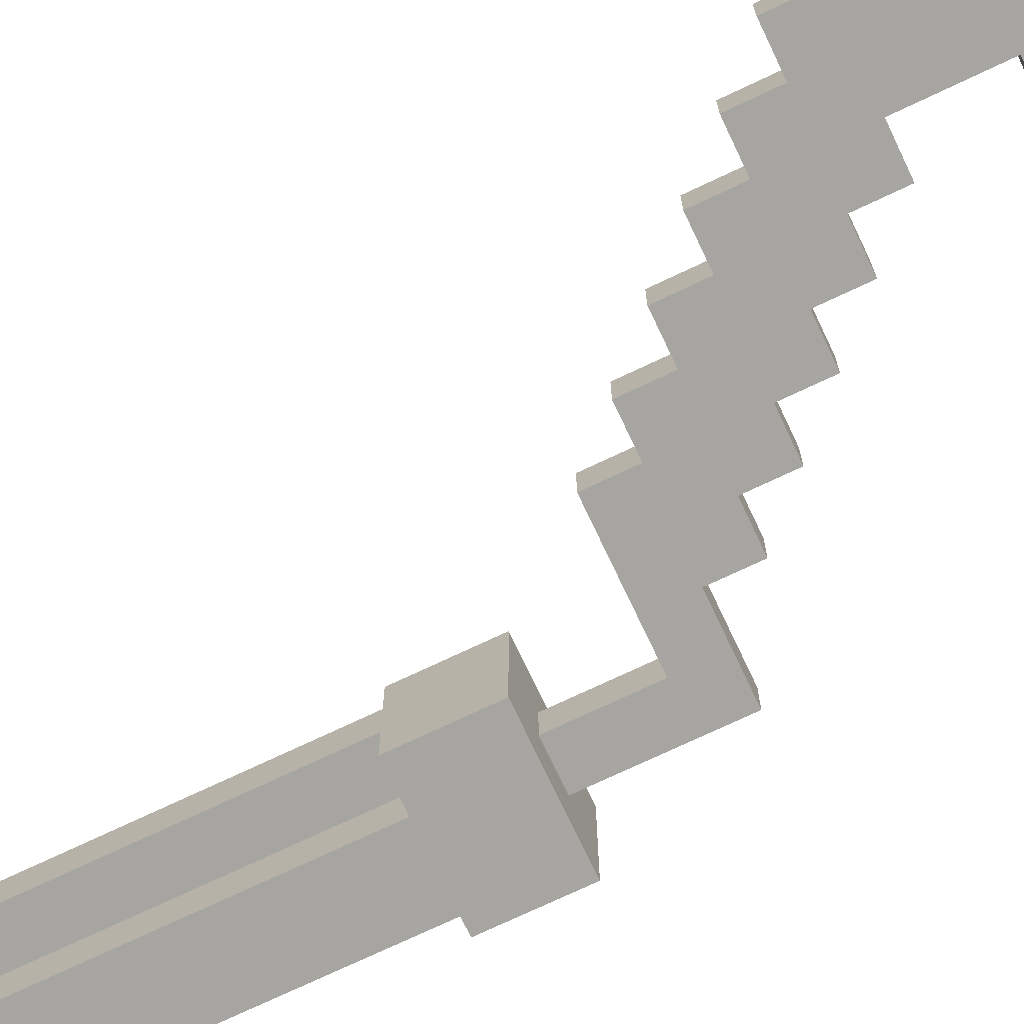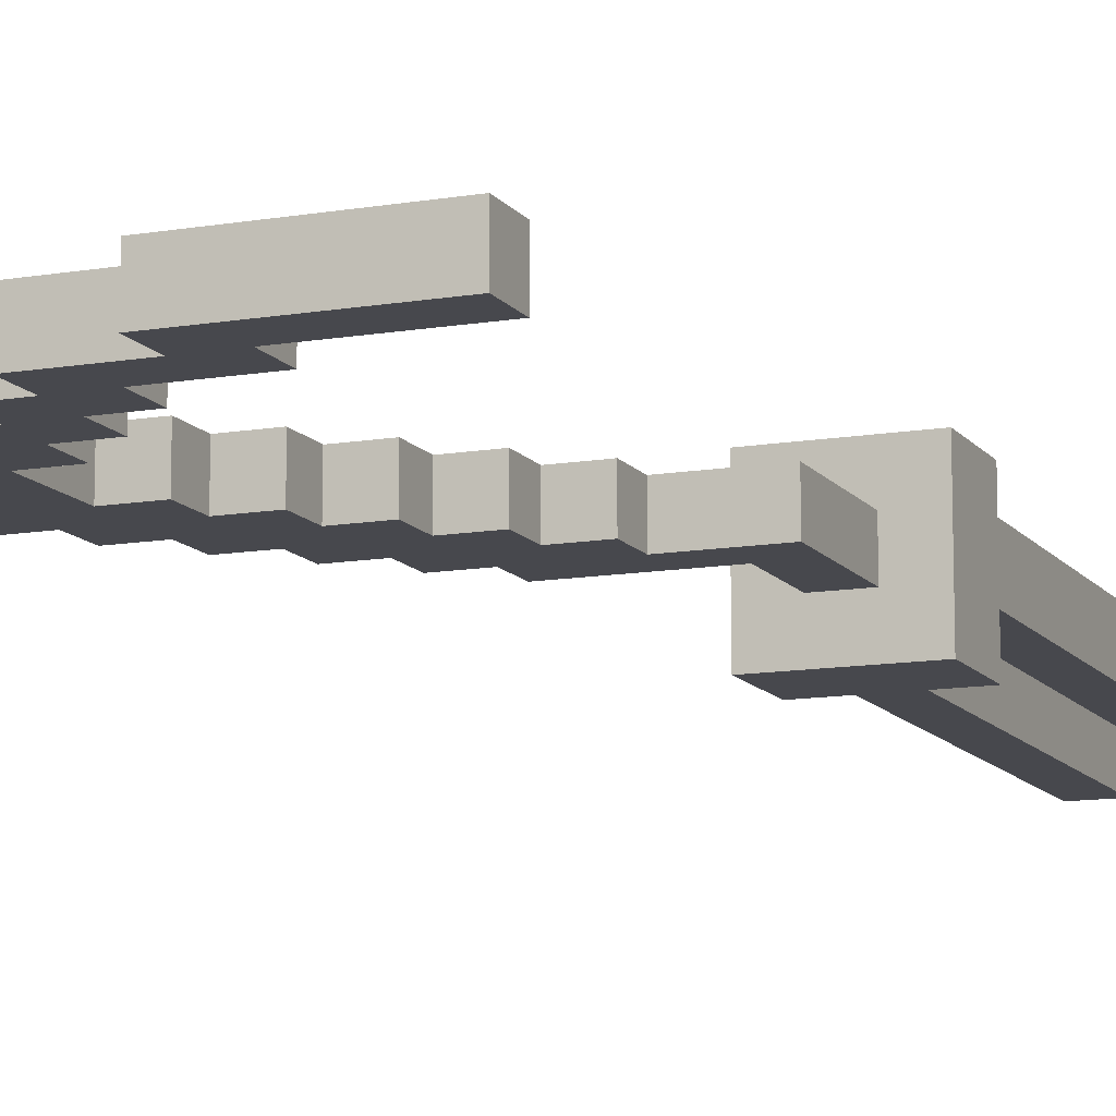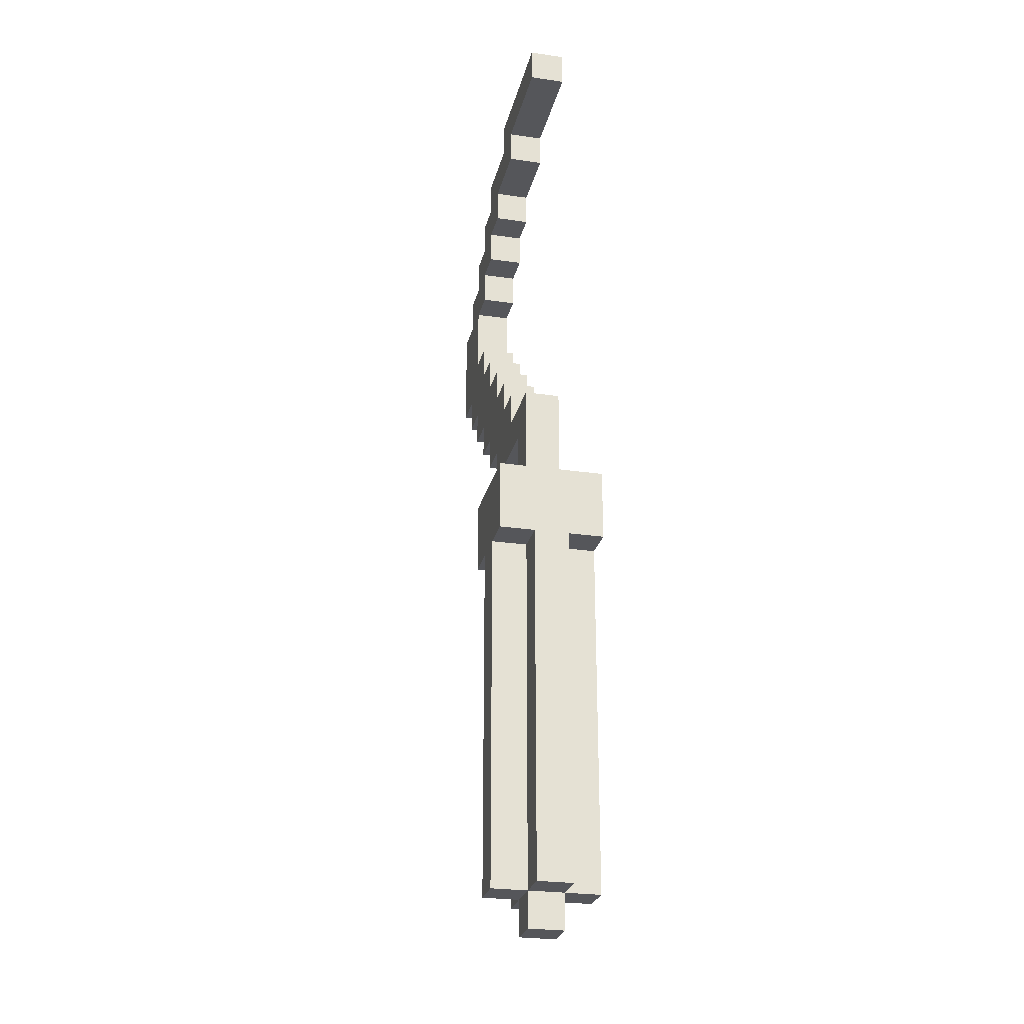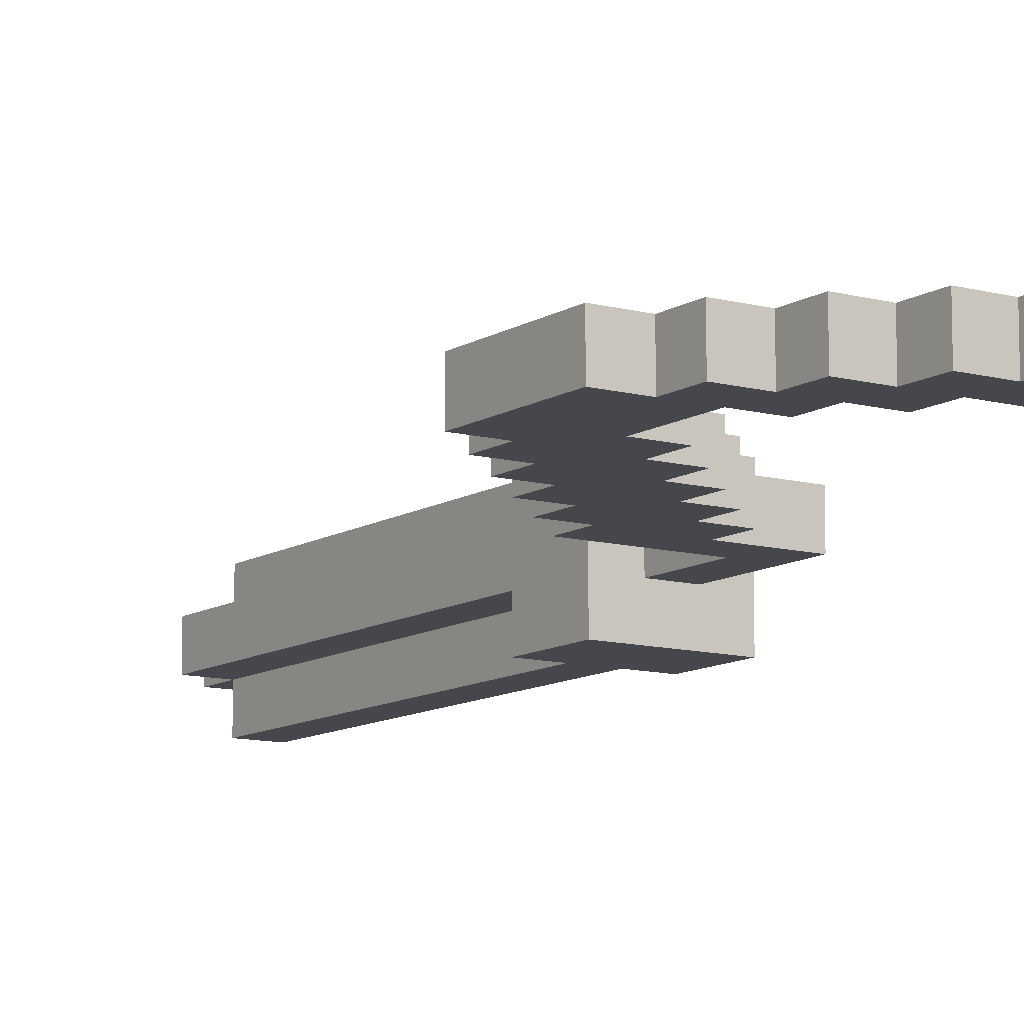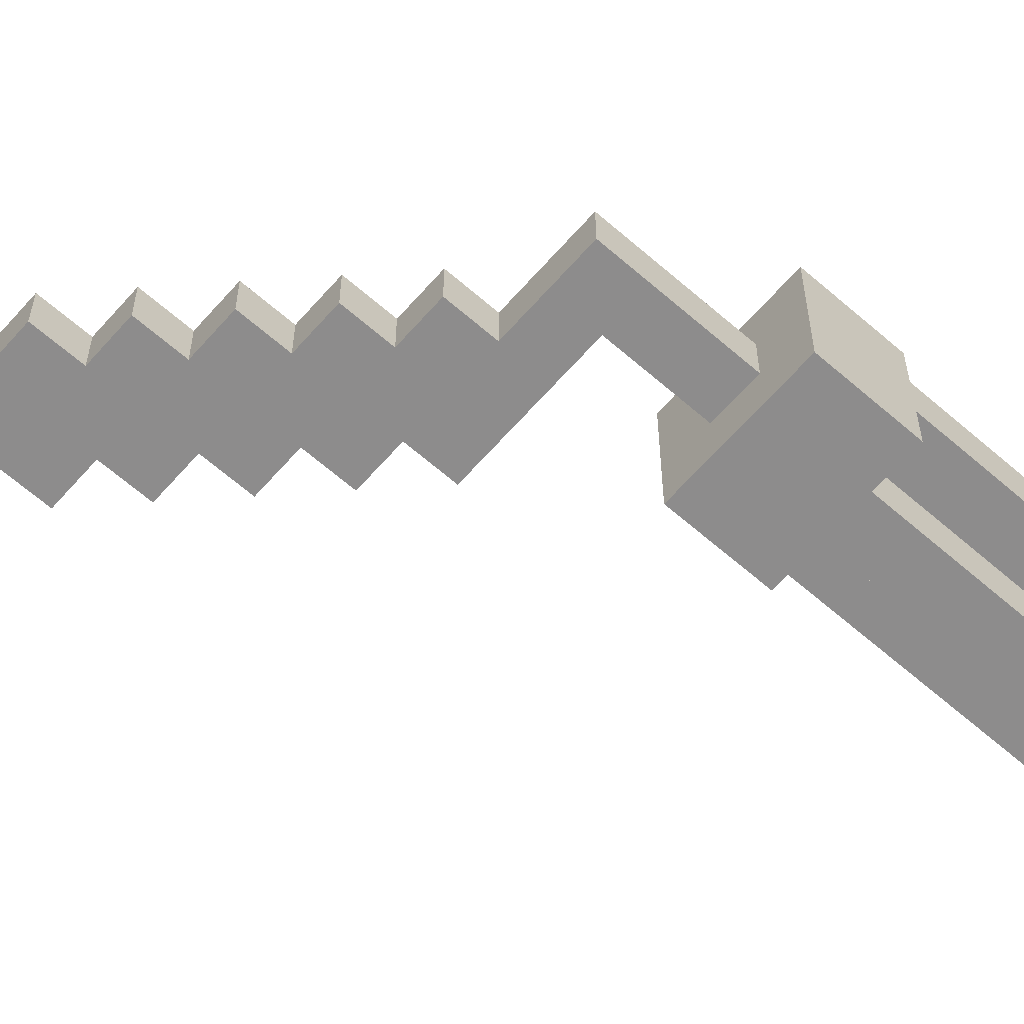
<metadata>
{"format":"obj","ext":"obj","renderer":"f3d","projection":"perspective","resolution":1024,"background":"white","views":[{"elev":-73.9,"azim":115.3,"up":"+Z"},{"elev":-11.8,"azim":-157.8,"up":"+Z"},{"elev":-26.1,"azim":-103.0,"up":"+Y"},{"elev":-10.9,"azim":146.2,"up":"+Z"},{"elev":-64.3,"azim":-131.3,"up":"+Z"}]}
</metadata>
<code>
o
v -0.2 0.1 0.1
v -0.2 0.1 0
v -0.2 1.1 0.2
v -0.2 1.1 0.1
v -0.2 1.1 0
v -0.2 1.1 -0.1
v -0.2 1.2 0.1
v -0.2 1.2 0
v -0.2 1.3 0.2
v -0.2 1.3 -0.1
v -0.2 2.7 0.1
v -0.2 2.7 0
v -0.2 2.8 0.1
v -0.2 2.8 0
v -0.1 0 0.1
v -0.1 0 0
v -0.1 0.1 0.2
v -0.1 0.1 0.1
v -0.1 0.1 0
v -0.1 0.1 -0.1
v -0.1 1.1 0.2
v -0.1 1.1 0.1
v -0.1 1.1 0
v -0.1 1.1 -0.1
v -0.1 1.3 0.1
v -0.1 1.3 0
v -0.1 1.6 0.1
v -0.1 1.6 0
v 0.1 1.6 0.1
v 0.1 1.6 0
v 0.1 1.7 0.1
v 0.1 1.7 0
v 0.1 2.6 0.1
v 0.1 2.6 0
v 0.1 2.7 0.1
v 0.1 2.7 0
v 0.2 1.7 0.1
v 0.2 1.7 0
v 0.2 1.8 0.1
v 0.2 1.8 0
v 0.3 1.8 0.1
v 0.3 1.8 0
v 0.3 1.9 0.1
v 0.3 1.9 0
v 0.3 2.5 0.1
v 0.3 2.5 0
v 0.3 2.6 0.1
v 0.3 2.6 0
v 0.4 1.9 0.1
v 0.4 1.9 0
v 0.4 2 0.1
v 0.4 2 0
v 0.4 2.4 0.1
v 0.4 2.4 0
v 0.4 2.5 0.1
v 0.4 2.5 0
v 0.5 2 0.1
v 0.5 2 0
v 0.5 2.1 0.1
v 0.5 2.1 0
v 0.5 2.3 0.1
v 0.5 2.3 0
v 0.5 2.4 0.1
v 0.5 2.4 0
v 0.6 2.1 0.1
v 0.6 2.1 0
v 0.6 2.3 0.1
v 0.6 2.3 0
v 0 0 0.1
v 0 0 0
v 0 0.1 0.2
v 0 0.1 0.1
v 0 0.1 0
v 0 0.1 -0.1
v 0 1.1 0.2
v 0 1.1 0.1
v 0 1.1 0
v 0 1.1 -0.1
v 0 1.3 0.1
v 0 1.3 0
v 0 1.5 0.1
v 0 1.5 0
v 0.1 0.1 0.1
v 0.1 0.1 0
v 0.1 1.1 0.2
v 0.1 1.1 0.1
v 0.1 1.1 0
v 0.1 1.1 -0.1
v 0.1 1.2 0.1
v 0.1 1.2 0
v 0.1 1.3 0.2
v 0.1 1.3 -0.1
v 0.2 2.7 0.1
v 0.2 2.7 0
v 0.2 2.8 0.1
v 0.2 2.8 0
v 0.3 1.5 0.1
v 0.3 1.5 0
v 0.3 1.6 0.1
v 0.3 1.6 0
v 0.4 1.6 0.1
v 0.4 1.6 0
v 0.4 1.7 0.1
v 0.4 1.7 0
v 0.4 2.6 0.1
v 0.4 2.6 0
v 0.4 2.7 0.1
v 0.4 2.7 0
v 0.5 1.7 0.1
v 0.5 1.7 0
v 0.5 1.8 0.1
v 0.5 1.8 0
v 0.5 2.5 0.1
v 0.5 2.5 0
v 0.5 2.6 0.1
v 0.5 2.6 0
v 0.6 1.8 0.1
v 0.6 1.8 0
v 0.6 1.9 0.1
v 0.6 1.9 0
v 0.6 2.4 0.1
v 0.6 2.4 0
v 0.6 2.5 0.1
v 0.6 2.5 0
v 0.7 1.9 0.1
v 0.7 1.9 0
v 0.7 2 0.1
v 0.7 2 0
v 0.7 2.3 0.1
v 0.7 2.3 0
v 0.7 2.4 0.1
v 0.7 2.4 0
v 0.8 2 0.1
v 0.8 2 0
v 0.8 2.3 0.1
v 0.8 2.3 0
v -0.2 1.1 0.2
v -0.2 1.3 0.2
v -0.1 0.1 0.2
v -0.1 1.1 0.2
v -0.1 1.2 0.2
v 0 0.1 0.2
v 0 1.1 0.2
v 0 1.2 0.2
v 0.1 1.1 0.2
v 0.1 1.3 0.2
v -0.2 0.1 0.1
v -0.2 1.1 0.1
v -0.2 2.7 0.1
v -0.2 2.8 0.1
v -0.1 0 0.1
v -0.1 0.1 0.1
v -0.1 1.1 0.1
v -0.1 1.3 0.1
v -0.1 1.6 0.1
v 0 0 0.1
v 0 0.1 0.1
v 0 1.1 0.1
v 0 1.3 0.1
v 0 1.5 0.1
v 0.1 0.1 0.1
v 0.1 1.1 0.1
v 0.1 1.6 0.1
v 0.1 1.7 0.1
v 0.1 2.6 0.1
v 0.1 2.7 0.1
v 0.2 1.7 0.1
v 0.2 1.8 0.1
v 0.2 2.7 0.1
v 0.2 2.8 0.1
v 0.3 1.5 0.1
v 0.3 1.6 0.1
v 0.3 1.8 0.1
v 0.3 1.9 0.1
v 0.3 2.5 0.1
v 0.3 2.6 0.1
v 0.4 1.6 0.1
v 0.4 1.7 0.1
v 0.4 1.9 0.1
v 0.4 2 0.1
v 0.4 2.4 0.1
v 0.4 2.5 0.1
v 0.4 2.6 0.1
v 0.4 2.7 0.1
v 0.5 1.7 0.1
v 0.5 1.8 0.1
v 0.5 2 0.1
v 0.5 2.1 0.1
v 0.5 2.3 0.1
v 0.5 2.4 0.1
v 0.5 2.5 0.1
v 0.5 2.6 0.1
v 0.6 1.8 0.1
v 0.6 1.9 0.1
v 0.6 2.1 0.1
v 0.6 2.3 0.1
v 0.6 2.4 0.1
v 0.6 2.5 0.1
v 0.7 1.9 0.1
v 0.7 2 0.1
v 0.7 2.3 0.1
v 0.7 2.4 0.1
v 0.8 2 0.1
v 0.8 2.3 0.1
v -0.2 0.1 0
v -0.2 1.1 0
v -0.2 2.7 0
v -0.2 2.8 0
v -0.1 0 0
v -0.1 0.1 0
v -0.1 1.1 0
v -0.1 1.3 0
v -0.1 1.6 0
v 0 0 0
v 0 0.1 0
v 0 1.1 0
v 0 1.3 0
v 0 1.5 0
v 0.1 0.1 0
v 0.1 1.1 0
v 0.1 1.6 0
v 0.1 1.7 0
v 0.1 2.6 0
v 0.1 2.7 0
v 0.2 1.7 0
v 0.2 1.8 0
v 0.2 2.7 0
v 0.2 2.8 0
v 0.3 1.5 0
v 0.3 1.6 0
v 0.3 1.8 0
v 0.3 1.9 0
v 0.3 2.5 0
v 0.3 2.6 0
v 0.4 1.6 0
v 0.4 1.7 0
v 0.4 1.9 0
v 0.4 2 0
v 0.4 2.4 0
v 0.4 2.5 0
v 0.4 2.6 0
v 0.4 2.7 0
v 0.5 1.7 0
v 0.5 1.8 0
v 0.5 2 0
v 0.5 2.1 0
v 0.5 2.3 0
v 0.5 2.4 0
v 0.5 2.5 0
v 0.5 2.6 0
v 0.6 1.8 0
v 0.6 1.9 0
v 0.6 2.1 0
v 0.6 2.3 0
v 0.6 2.4 0
v 0.6 2.5 0
v 0.7 1.9 0
v 0.7 2 0
v 0.7 2.3 0
v 0.7 2.4 0
v 0.8 2 0
v 0.8 2.3 0
v -0.2 1.1 -0.1
v -0.2 1.3 -0.1
v -0.1 0.1 -0.1
v -0.1 1.1 -0.1
v -0.1 1.2 -0.1
v 0 0.1 -0.1
v 0 1.1 -0.1
v 0 1.2 -0.1
v 0.1 1.1 -0.1
v 0.1 1.3 -0.1
v -0.1 0 0.1
v 0 0 0.1
v -0.1 0 0
v 0 0 0
v -0.1 0.1 0.2
v 0 0.1 0.2
v -0.2 0.1 0.1
v -0.1 0.1 0.1
v 0 0.1 0.1
v 0.1 0.1 0.1
v -0.2 0.1 0
v -0.1 0.1 0
v 0 0.1 0
v 0.1 0.1 0
v -0.1 0.1 -0.1
v 0 0.1 -0.1
v -0.2 1.1 0.2
v -0.1 1.1 0.2
v 0 1.1 0.2
v 0.1 1.1 0.2
v -0.2 1.1 0.1
v -0.1 1.1 0.1
v 0 1.1 0.1
v 0.1 1.1 0.1
v -0.2 1.1 0
v -0.1 1.1 0
v 0 1.1 0
v 0.1 1.1 0
v -0.2 1.1 -0.1
v -0.1 1.1 -0.1
v 0 1.1 -0.1
v 0.1 1.1 -0.1
v 0 1.5 0.1
v 0.3 1.5 0.1
v 0 1.5 0
v 0.3 1.5 0
v 0.3 1.6 0.1
v 0.4 1.6 0.1
v 0.3 1.6 0
v 0.4 1.6 0
v 0.4 1.7 0.1
v 0.5 1.7 0.1
v 0.4 1.7 0
v 0.5 1.7 0
v 0.5 1.8 0.1
v 0.6 1.8 0.1
v 0.5 1.8 0
v 0.6 1.8 0
v 0.6 1.9 0.1
v 0.7 1.9 0.1
v 0.6 1.9 0
v 0.7 1.9 0
v 0.7 2 0.1
v 0.8 2 0.1
v 0.7 2 0
v 0.8 2 0
v 0.5 2.3 0.1
v 0.6 2.3 0.1
v 0.5 2.3 0
v 0.6 2.3 0
v 0.4 2.4 0.1
v 0.5 2.4 0.1
v 0.4 2.4 0
v 0.5 2.4 0
v 0.3 2.5 0.1
v 0.4 2.5 0.1
v 0.3 2.5 0
v 0.4 2.5 0
v 0.1 2.6 0.1
v 0.3 2.6 0.1
v 0.1 2.6 0
v 0.3 2.6 0
v -0.2 2.7 0.1
v 0.1 2.7 0.1
v -0.2 2.7 0
v 0.1 2.7 0
v -0.2 1.3 0.2
v 0.1 1.3 0.2
v -0.1 1.3 0.1
v 0 1.3 0.1
v -0.1 1.3 0
v 0 1.3 0
v -0.2 1.3 -0.1
v 0.1 1.3 -0.1
v -0.1 1.6 0.1
v 0.1 1.6 0.1
v -0.1 1.6 0
v 0.1 1.6 0
v 0.1 1.7 0.1
v 0.2 1.7 0.1
v 0.1 1.7 0
v 0.2 1.7 0
v 0.2 1.8 0.1
v 0.3 1.8 0.1
v 0.2 1.8 0
v 0.3 1.8 0
v 0.3 1.9 0.1
v 0.4 1.9 0.1
v 0.3 1.9 0
v 0.4 1.9 0
v 0.4 2 0.1
v 0.5 2 0.1
v 0.4 2 0
v 0.5 2 0
v 0.5 2.1 0.1
v 0.6 2.1 0.1
v 0.5 2.1 0
v 0.6 2.1 0
v 0.7 2.3 0.1
v 0.8 2.3 0.1
v 0.7 2.3 0
v 0.8 2.3 0
v 0.6 2.4 0.1
v 0.7 2.4 0.1
v 0.6 2.4 0
v 0.7 2.4 0
v 0.5 2.5 0.1
v 0.6 2.5 0.1
v 0.5 2.5 0
v 0.6 2.5 0
v 0.4 2.6 0.1
v 0.5 2.6 0.1
v 0.4 2.6 0
v 0.5 2.6 0
v 0.2 2.7 0.1
v 0.4 2.7 0.1
v 0.2 2.7 0
v 0.4 2.7 0
v -0.2 2.8 0.1
v 0.2 2.8 0.1
v -0.2 2.8 0
v 0.2 2.8 0
f 4 2 1
f 5 2 4
f 7 4 3
f 7 5 4
f 8 6 5
f 8 5 7
f 9 7 3
f 9 8 7
f 10 6 8
f 10 8 9
f 13 12 11
f 14 12 13
f 18 16 15
f 19 16 18
f 21 18 17
f 22 18 21
f 23 20 19
f 24 20 23
f 27 26 25
f 28 26 27
f 31 30 29
f 32 30 31
f 35 34 33
f 36 34 35
f 39 38 37
f 40 38 39
f 43 42 41
f 44 42 43
f 47 46 45
f 48 46 47
f 51 50 49
f 52 50 51
f 55 54 53
f 56 54 55
f 59 58 57
f 60 58 59
f 63 62 61
f 64 62 63
f 67 66 65
f 68 66 67
f 69 70 72
f 72 70 73
f 71 72 75
f 75 72 76
f 73 74 77
f 77 74 78
f 79 80 81
f 81 80 82
f 83 84 86
f 86 84 87
f 85 86 89
f 86 87 89
f 87 88 90
f 89 87 90
f 85 89 91
f 89 90 91
f 90 88 92
f 91 90 92
f 93 94 95
f 95 94 96
f 97 98 99
f 99 98 100
f 101 102 103
f 103 102 104
f 105 106 107
f 107 106 108
f 109 110 111
f 111 110 112
f 113 114 115
f 115 114 116
f 117 118 119
f 119 118 120
f 121 122 123
f 123 122 124
f 125 126 127
f 127 126 128
f 129 130 131
f 131 130 132
f 133 134 135
f 135 134 136
f 140 138 137
f 141 138 140
f 142 140 139
f 142 141 140
f 143 141 142
f 144 138 141
f 144 141 143
f 145 144 143
f 146 138 144
f 146 144 145
f 152 148 147
f 153 148 152
f 156 152 151
f 157 152 156
f 159 155 154
f 160 155 159
f 161 158 157
f 162 158 161
f 163 155 160
f 166 150 149
f 167 164 163
f 169 166 165
f 169 150 166
f 170 150 169
f 171 168 167
f 171 167 163
f 171 163 160
f 172 168 171
f 173 168 172
f 176 169 165
f 177 174 173
f 177 173 172
f 178 174 177
f 179 174 178
f 182 176 175
f 183 169 176
f 183 176 182
f 184 169 183
f 185 180 179
f 185 179 178
f 186 180 185
f 187 180 186
f 190 182 181
f 190 183 182
f 191 183 190
f 192 183 191
f 193 188 187
f 193 187 186
f 194 188 193
f 195 188 194
f 196 191 190
f 196 190 189
f 197 191 196
f 198 191 197
f 199 195 194
f 199 197 196
f 199 196 195
f 200 197 199
f 201 197 200
f 202 197 201
f 203 201 200
f 204 201 203
f 205 206 210
f 210 206 211
f 209 210 214
f 214 210 215
f 212 213 217
f 217 213 218
f 215 216 219
f 219 216 220
f 218 213 221
f 207 208 224
f 221 222 225
f 223 224 227
f 224 208 227
f 227 208 228
f 225 226 229
f 221 225 229
f 218 221 229
f 229 226 230
f 230 226 231
f 223 227 234
f 231 232 235
f 230 231 235
f 235 232 236
f 236 232 237
f 233 234 240
f 234 227 241
f 240 234 241
f 241 227 242
f 237 238 243
f 236 237 243
f 243 238 244
f 244 238 245
f 239 240 248
f 240 241 248
f 248 241 249
f 249 241 250
f 245 246 251
f 244 245 251
f 251 246 252
f 252 246 253
f 248 249 254
f 247 248 254
f 254 249 255
f 255 249 256
f 252 253 257
f 254 255 257
f 253 254 257
f 257 255 258
f 258 255 259
f 259 255 260
f 258 259 261
f 261 259 262
f 263 264 266
f 266 264 267
f 265 266 268
f 266 267 268
f 268 267 269
f 267 264 270
f 269 267 270
f 269 270 271
f 270 264 272
f 271 270 272
f 275 274 273
f 276 274 275
f 280 278 277
f 281 278 280
f 283 280 279
f 284 280 283
f 285 282 281
f 286 282 285
f 287 285 284
f 288 285 287
f 293 290 289
f 294 290 293
f 295 292 291
f 296 292 295
f 301 298 297
f 302 298 301
f 303 300 299
f 304 300 303
f 307 306 305
f 308 306 307
f 311 310 309
f 312 310 311
f 315 314 313
f 316 314 315
f 319 318 317
f 320 318 319
f 323 322 321
f 324 322 323
f 327 326 325
f 328 326 327
f 331 330 329
f 332 330 331
f 335 334 333
f 336 334 335
f 339 338 337
f 340 338 339
f 343 342 341
f 344 342 343
f 347 346 345
f 348 346 347
f 349 350 351
f 351 350 352
f 349 351 353
f 352 350 354
f 349 353 355
f 353 354 355
f 354 350 356
f 355 354 356
f 357 358 359
f 359 358 360
f 361 362 363
f 363 362 364
f 365 366 367
f 367 366 368
f 369 370 371
f 371 370 372
f 373 374 375
f 375 374 376
f 377 378 379
f 379 378 380
f 381 382 383
f 383 382 384
f 385 386 387
f 387 386 388
f 389 390 391
f 391 390 392
f 393 394 395
f 395 394 396
f 397 398 399
f 399 398 400
f 401 402 403
f 403 402 404

</code>
